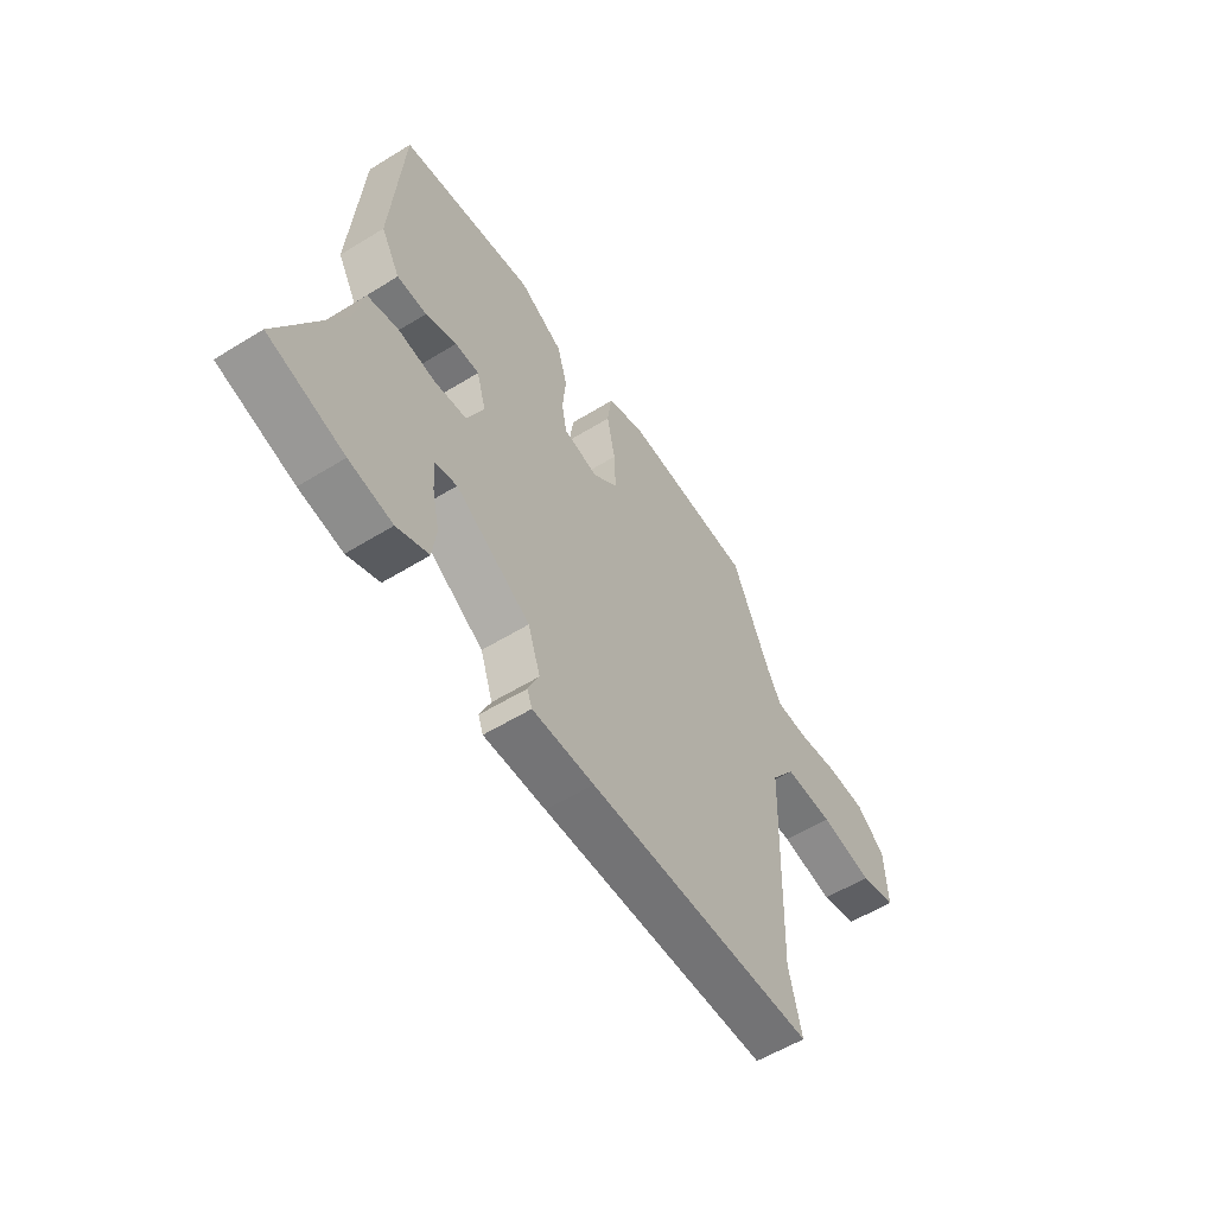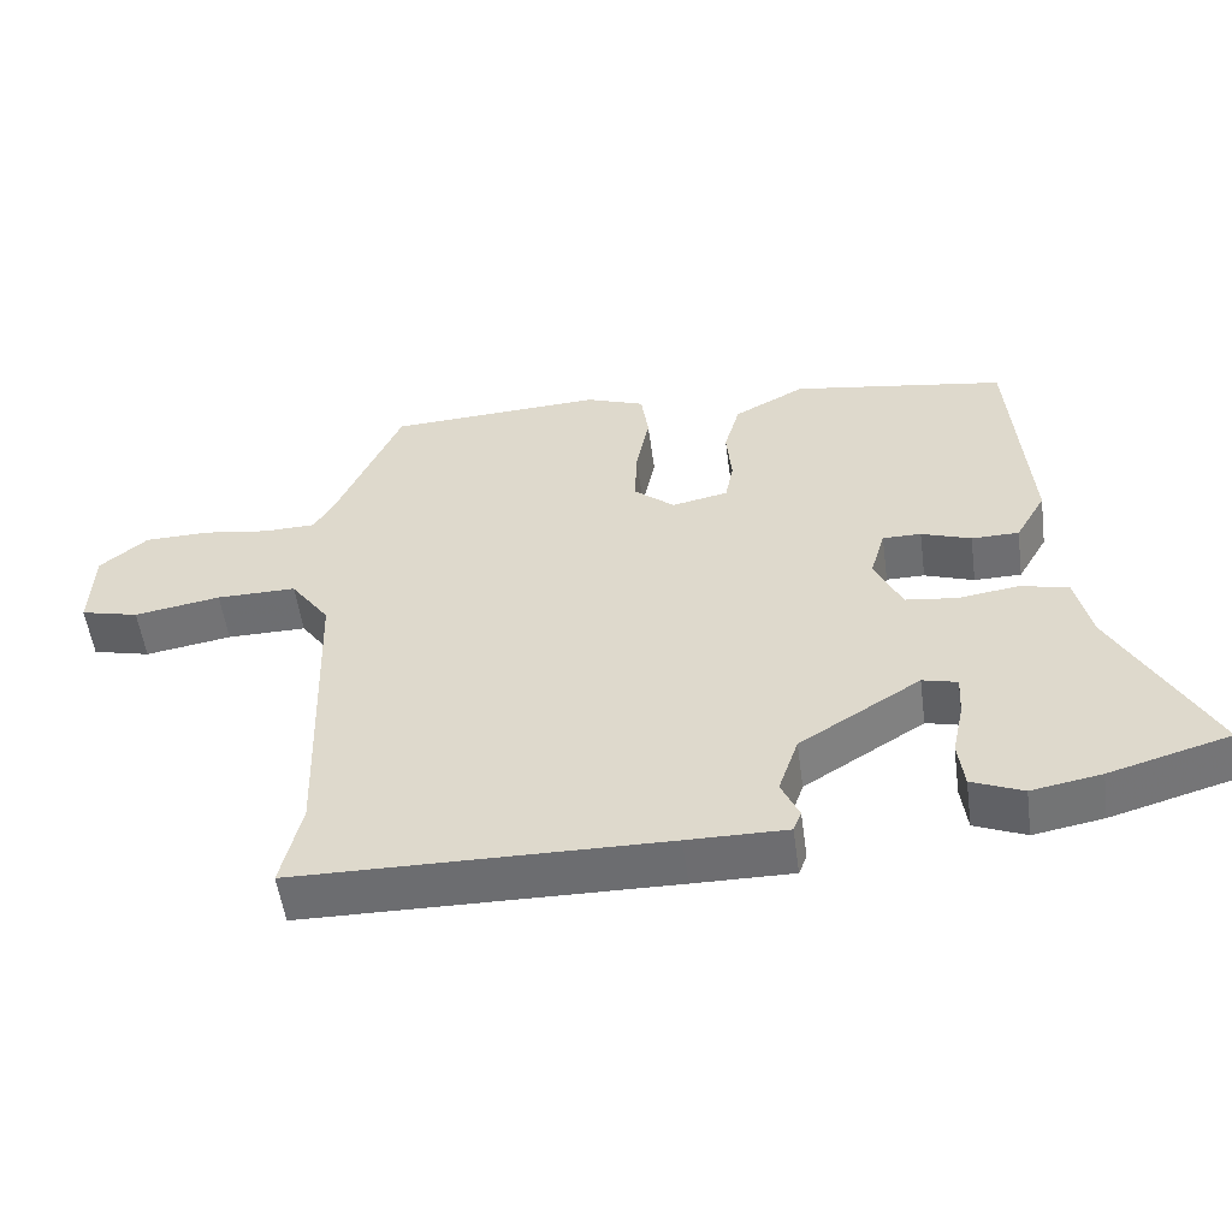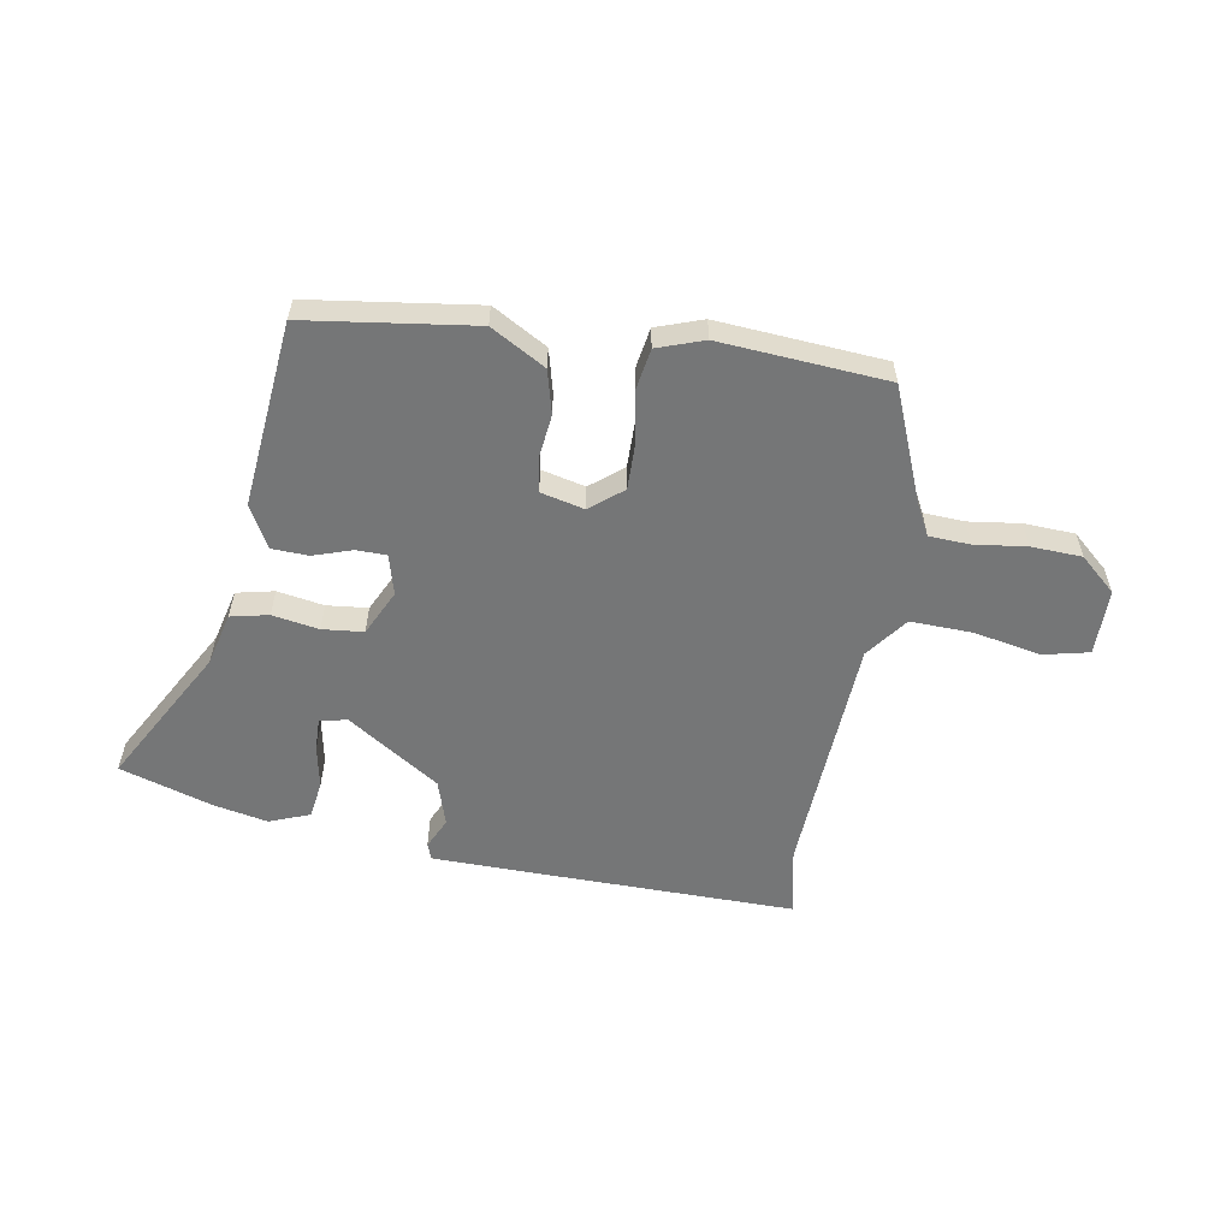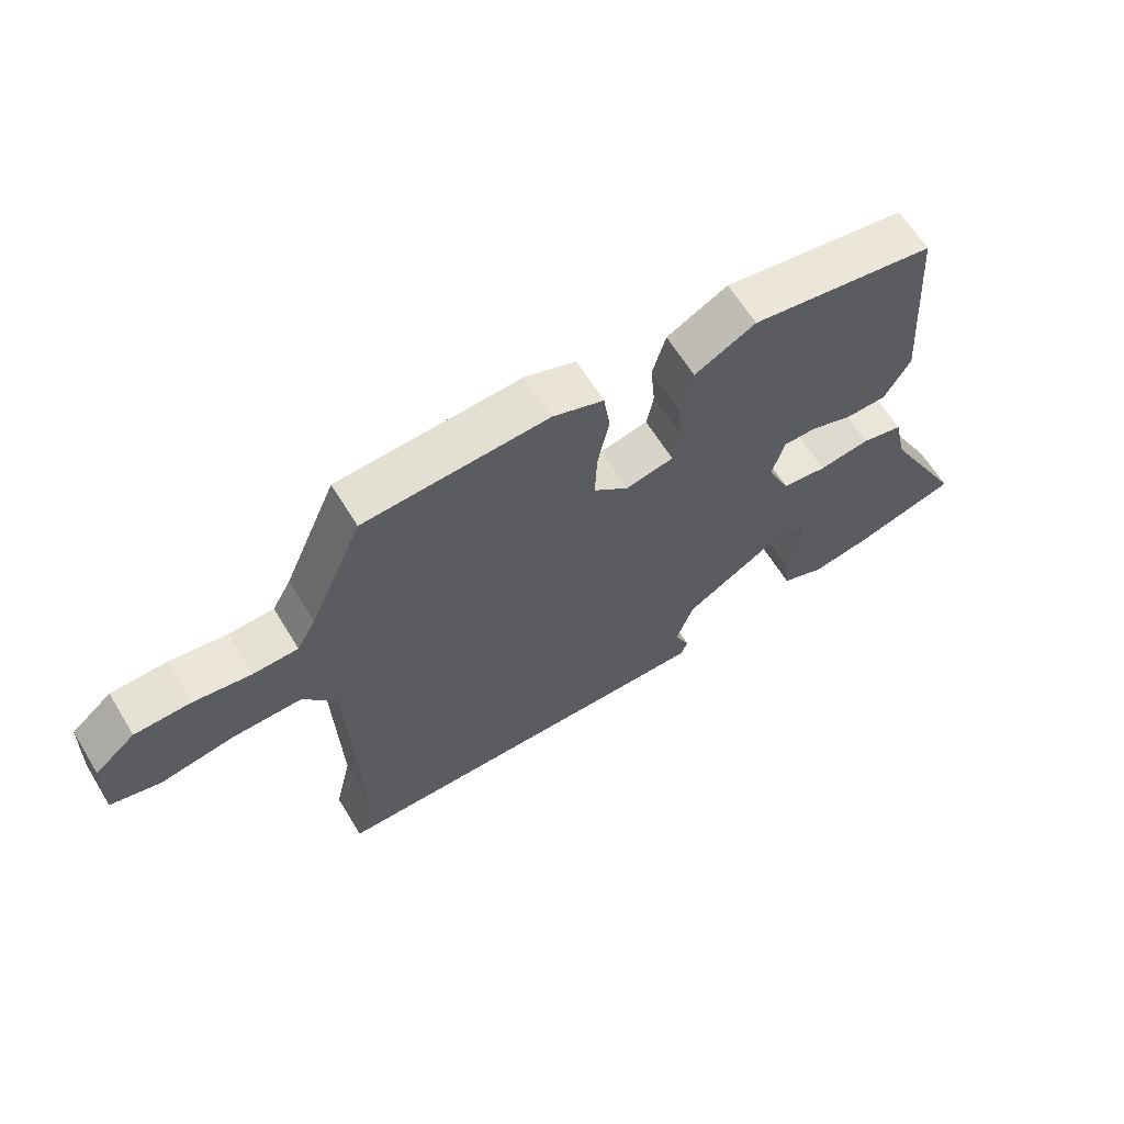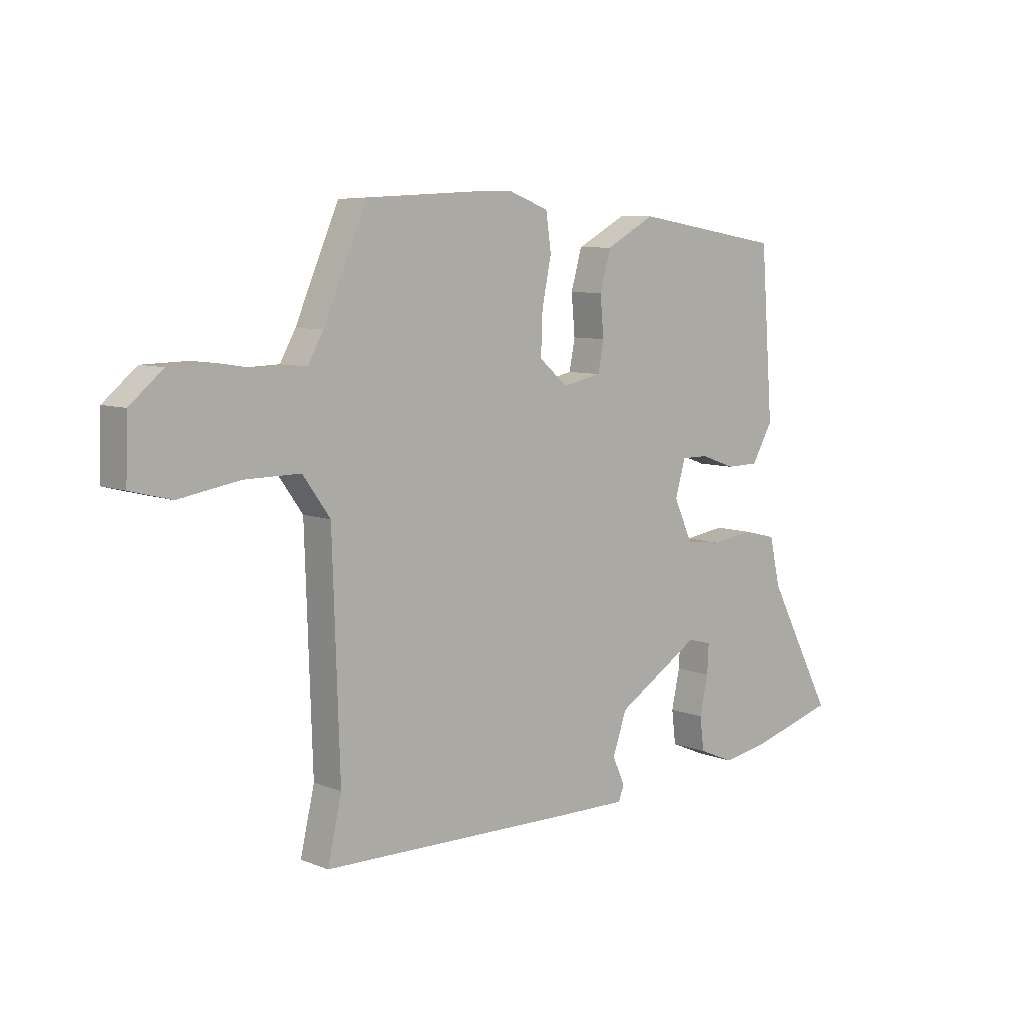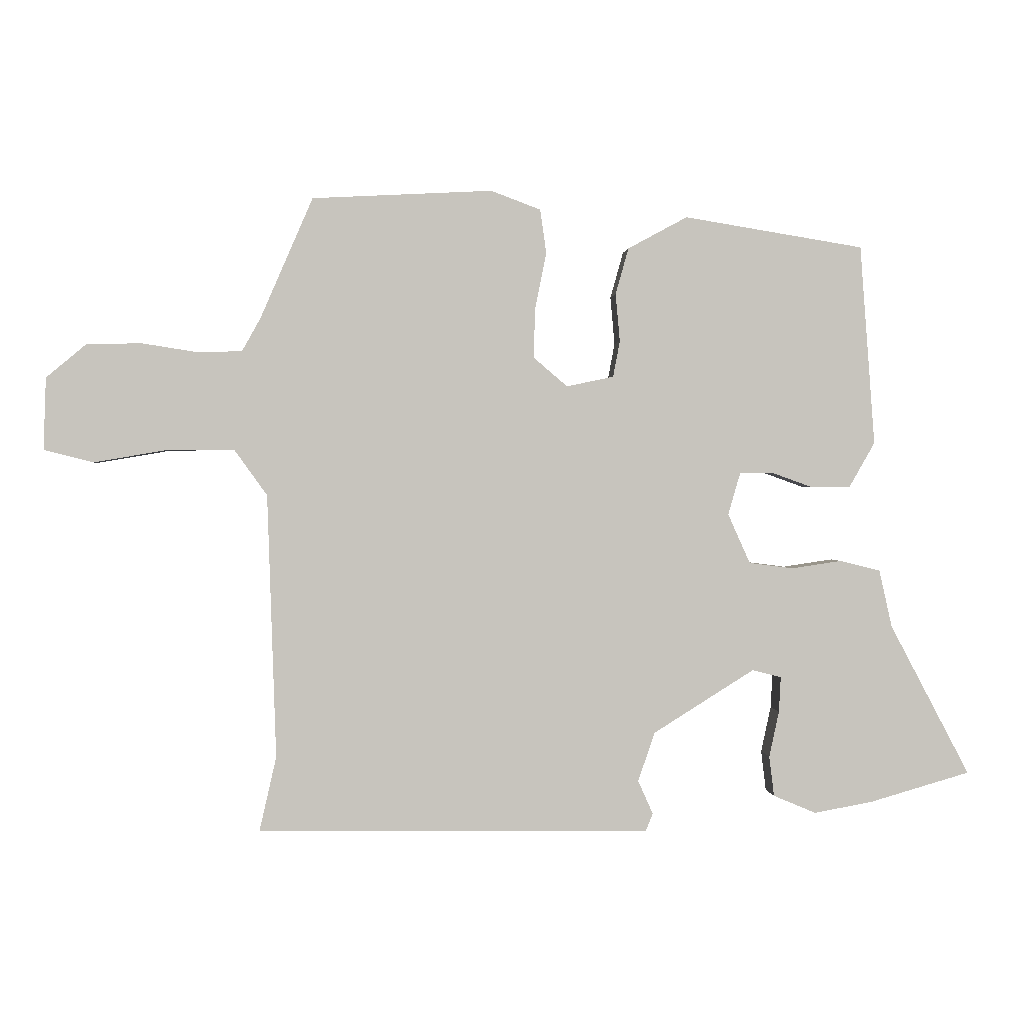
<metadata>
{"format":"obj","ext":"obj","renderer":"f3d","projection":"perspective","resolution":1024,"background":"white","views":[{"elev":-56.6,"azim":-57.2,"up":"+Z"},{"elev":-54.2,"azim":-172.3,"up":"+Z"},{"elev":-56.7,"azim":-11.1,"up":"+Y"},{"elev":63.7,"azim":148.5,"up":"+Z"},{"elev":7.6,"azim":138.0,"up":"+Z"},{"elev":0.8,"azim":175.6,"up":"+Z"}]}
</metadata>
<code>
v 0.481 0.07 -0.416
v 0.508 0.07 -0.535
v 0.01 0.07 -0.542
v -0.124 0.07 -0.543
v -0.135 0.07 -0.515
v -0.111 0.07 -0.461
v -0.138 0.07 -0.382
v -0.301 0.07 -0.28
v -0.348 0.07 -0.292
v -0.345 0.07 -0.349
v -0.329 0.07 -0.423
v -0.337 0.07 -0.488
v -0.406 0.07 -0.517
v -0.5 0.07 -0.5
v -0.663 0.07 -0.453
v -0.534 0.07 -0.209
v -0.513 0.07 -0.116
v -0.448 0.07 -0.1
v -0.367 0.07 -0.112
v -0.296 0.07 -0.103
v -0.26 0.07 -0.023
v -0.28 0.07 0.046
v -0.332 0.07 0.046
v -0.399 0.07 0.022
v -0.463 0.07 0.023
v -0.504 0.07 0.095
v -0.48 0.07 0.418
v -0.19 0.07 0.465
v -0.094 0.07 0.413
v -0.073 0.07 0.338
v -0.08 0.07 0.261
v -0.069 0.07 0.203
v 0.007 0.07 0.187
v 0.062 0.07 0.234
v 0.059 0.07 0.315
v 0.041 0.07 0.404
v 0.051 0.07 0.475
v 0.131 0.07 0.505
v 0.421 0.07 0.49
v 0.505 0.07 0.296
v 0.535 0.07 0.242
v 0.606 0.07 0.24
v 0.696 0.07 0.254
v 0.784 0.07 0.252
v 0.848 0.07 0.198
v 0.852 0.07 0.082
v 0.773 0.07 0.062
v 0.656 0.07 0.082
v 0.548 0.07 0.083
v 0.495 0.07 0.009
v 0.481 0 -0.416
v 0.508 0 -0.535
v 0.01 0 -0.542
v -0.124 0 -0.543
v -0.135 0 -0.515
v -0.111 0 -0.461
v -0.138 0 -0.382
v -0.301 0 -0.28
v -0.348 0 -0.292
v -0.345 0 -0.349
v -0.329 0 -0.423
v -0.337 0 -0.488
v -0.406 0 -0.517
v -0.5 0 -0.5
v -0.663 0 -0.453
v -0.534 0 -0.209
v -0.513 0 -0.116
v -0.448 0 -0.1
v -0.367 0 -0.112
v -0.296 0 -0.103
v -0.26 0 -0.023
v -0.28 0 0.046
v -0.332 0 0.046
v -0.399 0 0.022
v -0.463 0 0.023
v -0.504 0 0.095
v -0.48 0 0.418
v -0.19 0 0.465
v -0.094 0 0.413
v -0.073 0 0.338
v -0.08 0 0.261
v -0.069 0 0.203
v 0.007 0 0.187
v 0.062 0 0.234
v 0.059 0 0.315
v 0.041 0 0.404
v 0.051 0 0.475
v 0.131 0 0.505
v 0.421 0 0.49
v 0.505 0 0.296
v 0.535 0 0.242
v 0.606 0 0.24
v 0.696 0 0.254
v 0.784 0 0.252
v 0.848 0 0.198
v 0.852 0 0.082
v 0.773 0 0.062
v 0.656 0 0.082
v 0.548 0 0.083
v 0.495 0 0.009
f 45 46 47 48
f 45 48 49
f 42 43 44 45
f 41 42 45 49
f 40 41 49 50
f 38 39 40 50
f 35 36 37 38
f 34 35 38 50
f 28 29 30 31
f 28 31 32
f 27 28 32
f 26 27 32
f 23 24 25 26
f 22 23 26 32
f 21 22 32 33
f 16 17 18 19
f 16 19 20
f 15 16 20
f 14 15 20
f 10 11 12 13
f 9 10 13 14
f 3 4 5 6
f 1 2 3 6
f 1 6 7
f 33 34 50 1
f 20 21 33 1
f 9 14 20
f 8 9 20
f 1 7 8 20
f 98 97 96 95
f 99 98 95
f 95 94 93 92
f 99 95 92 91
f 100 99 91 90
f 100 90 89 88
f 88 87 86 85
f 100 88 85 84
f 81 80 79 78
f 82 81 78
f 82 78 77
f 82 77 76
f 76 75 74 73
f 82 76 73 72
f 83 82 72 71
f 69 68 67 66
f 70 69 66
f 70 66 65
f 70 65 64
f 63 62 61 60
f 64 63 60 59
f 56 55 54 53
f 56 53 52 51
f 57 56 51
f 51 100 84 83
f 51 83 71 70
f 70 64 59
f 70 59 58
f 70 58 57 51
f 1 51 52 2
f 2 52 53 3
f 3 53 54 4
f 4 54 55 5
f 5 55 56 6
f 6 56 57 7
f 7 57 58 8
f 8 58 59 9
f 9 59 60 10
f 10 60 61 11
f 11 61 62 12
f 12 62 63 13
f 13 63 64 14
f 14 64 65 15
f 15 65 66 16
f 16 66 67 17
f 17 67 68 18
f 18 68 69 19
f 19 69 70 20
f 20 70 71 21
f 21 71 72 22
f 22 72 73 23
f 23 73 74 24
f 24 74 75 25
f 25 75 76 26
f 26 76 77 27
f 27 77 78 28
f 28 78 79 29
f 29 79 80 30
f 30 80 81 31
f 31 81 82 32
f 32 82 83 33
f 33 83 84 34
f 34 84 85 35
f 35 85 86 36
f 36 86 87 37
f 37 87 88 38
f 38 88 89 39
f 39 89 90 40
f 40 90 91 41
f 41 91 92 42
f 42 92 93 43
f 43 93 94 44
f 44 94 95 45
f 45 95 96 46
f 46 96 97 47
f 47 97 98 48
f 48 98 99 49
f 49 99 100 50
f 50 100 51 1

</code>
